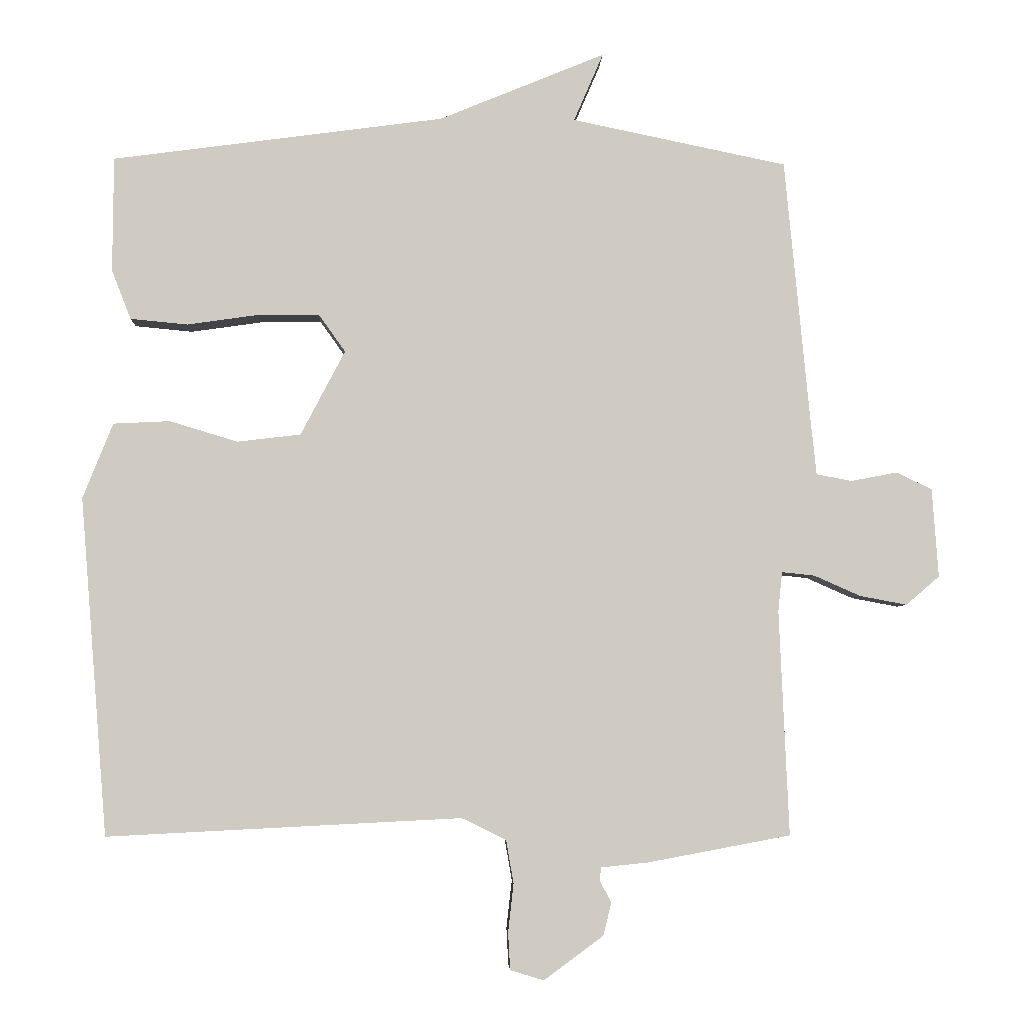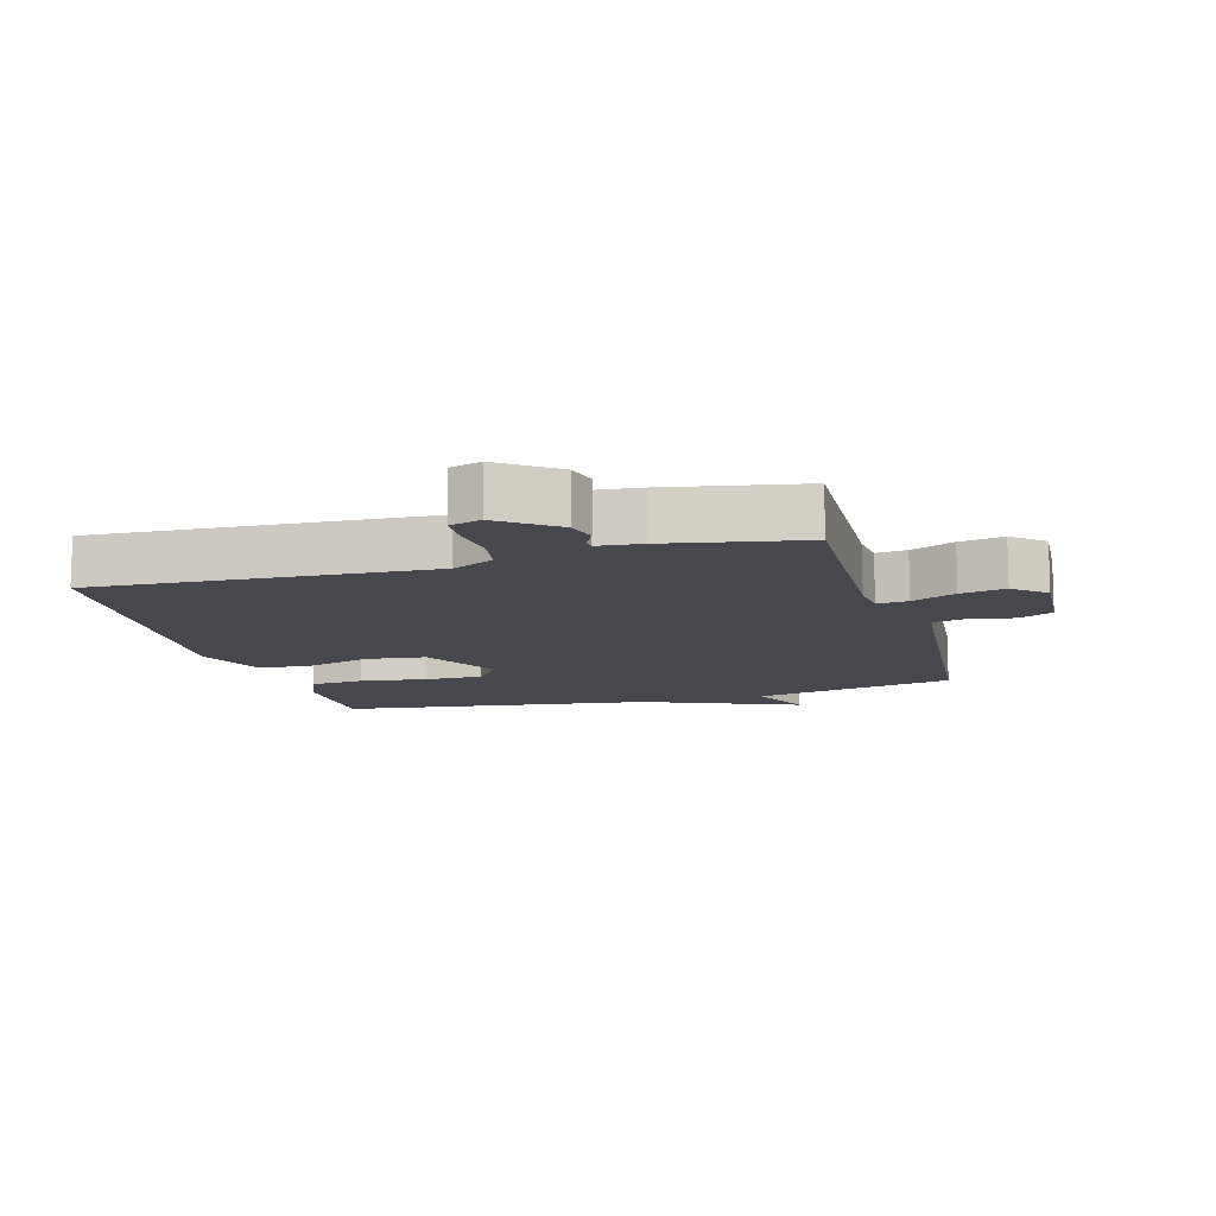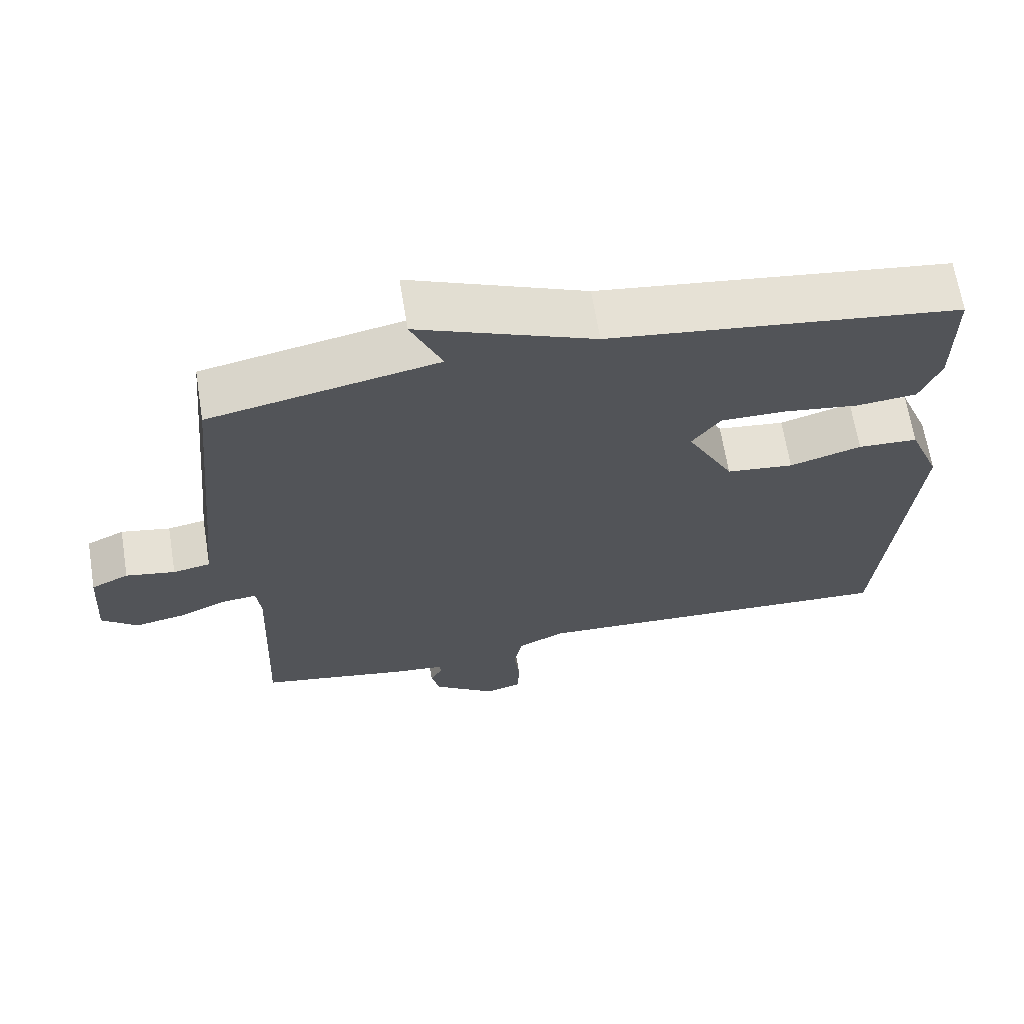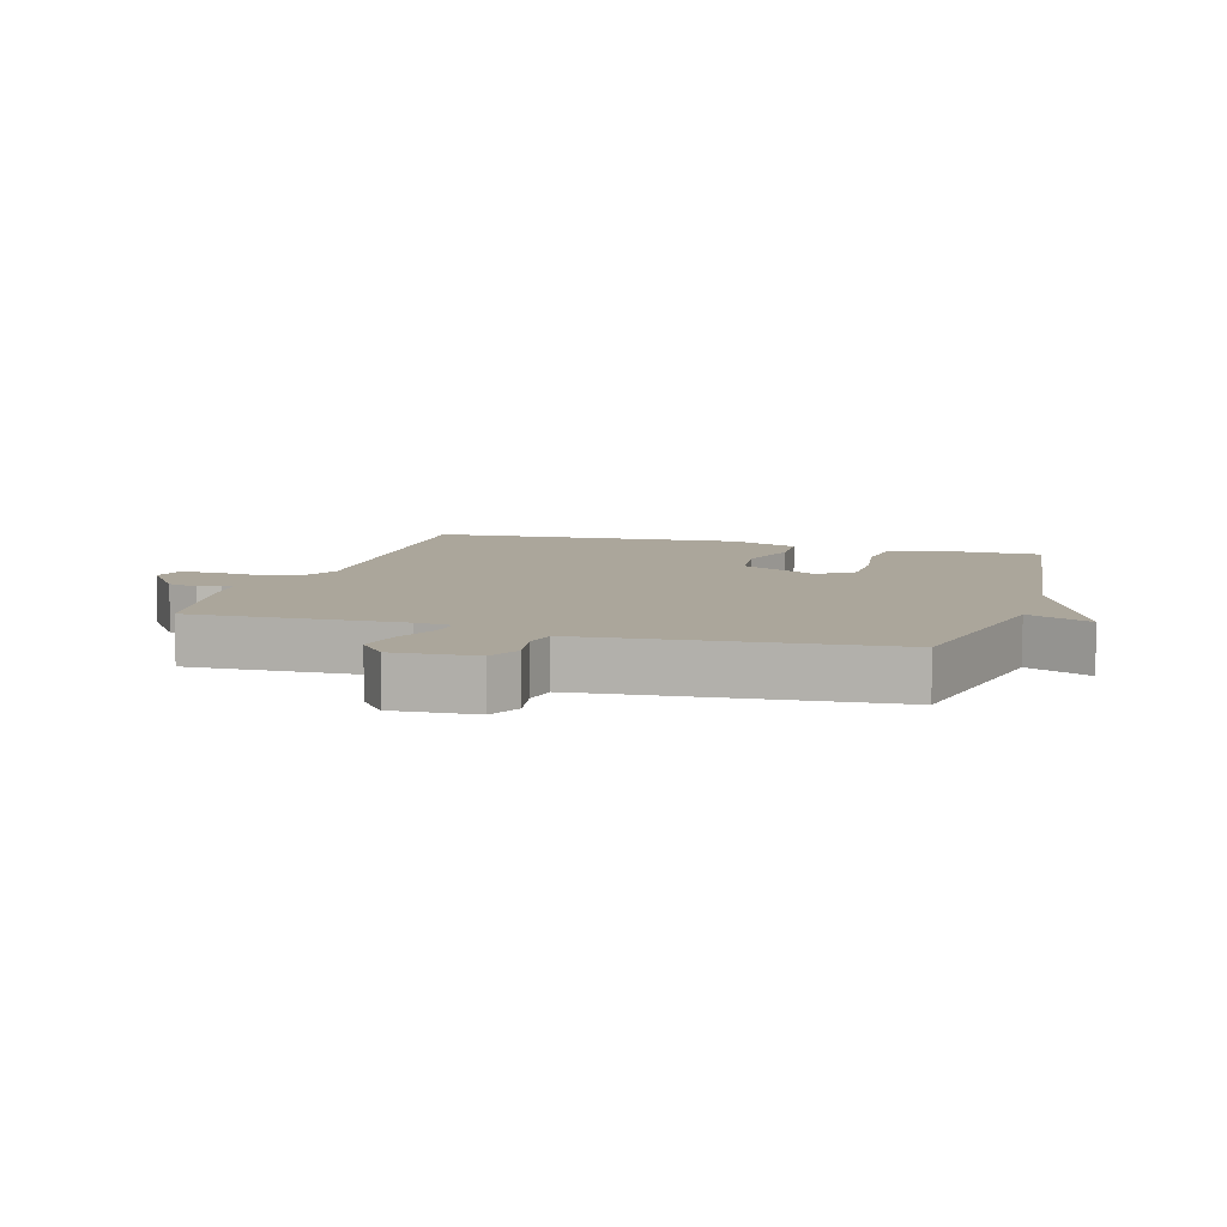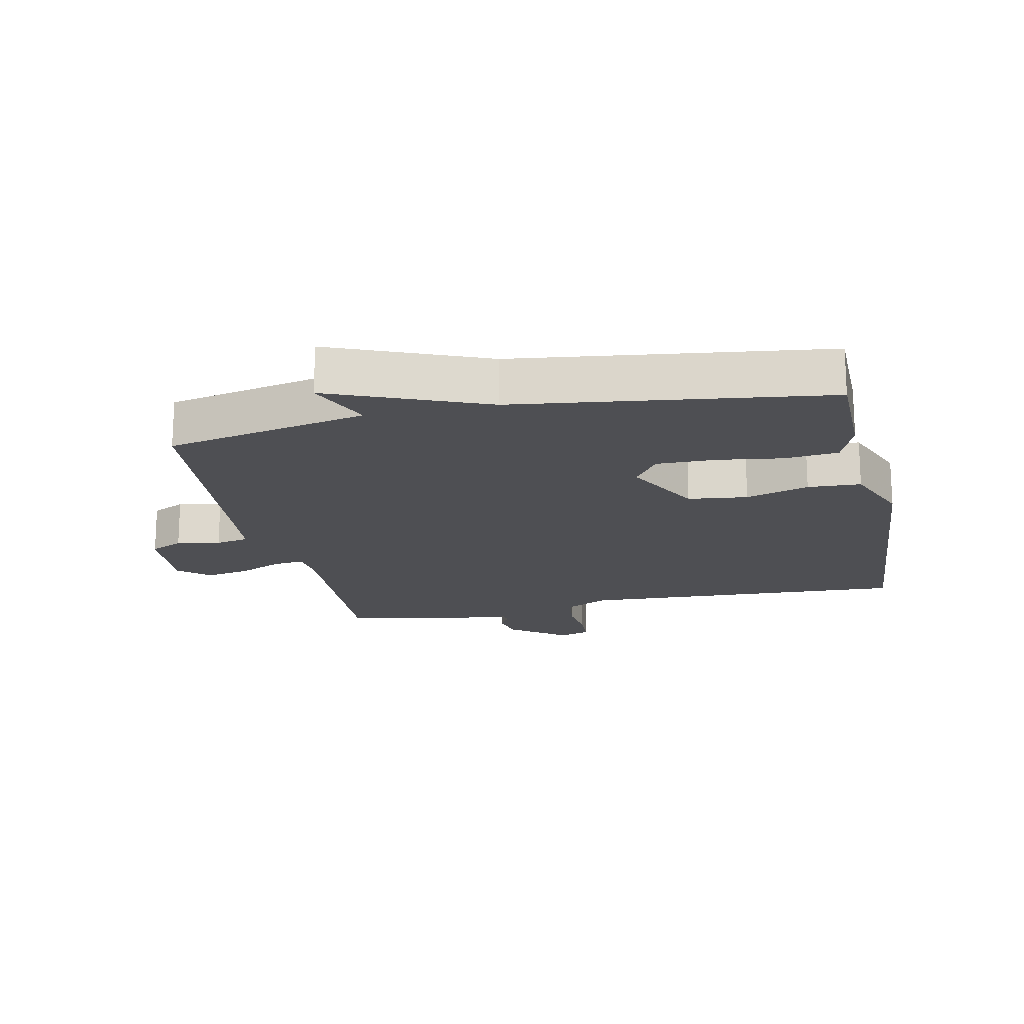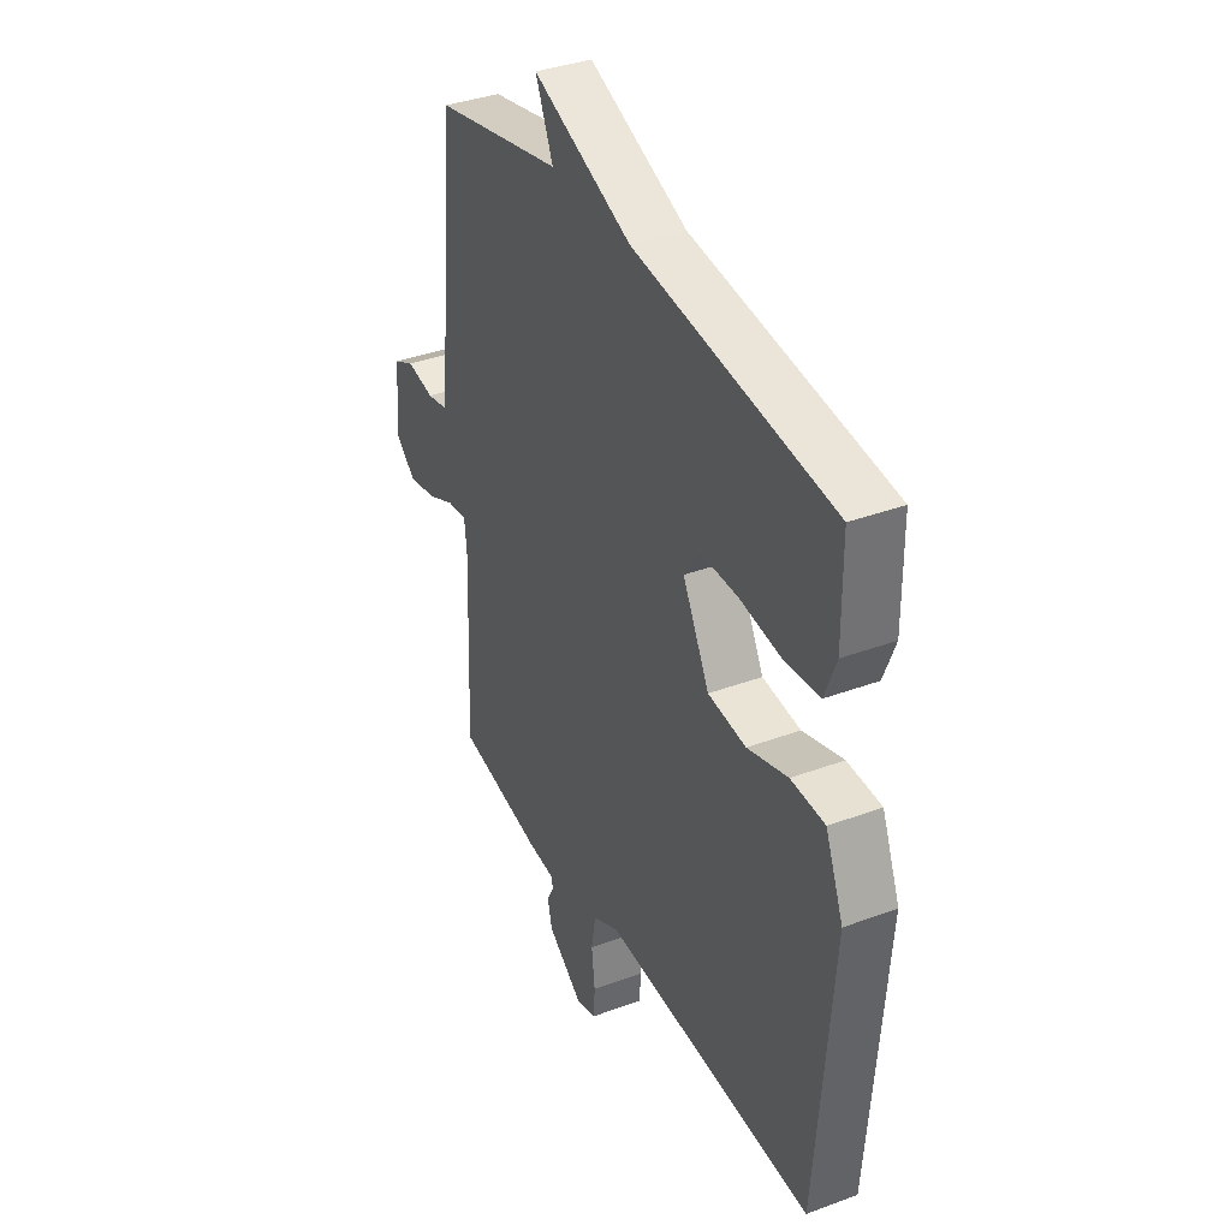
<metadata>
{"format":"obj","ext":"obj","renderer":"f3d","projection":"perspective","resolution":1024,"background":"white","views":[{"elev":-4.6,"azim":177.8,"up":"+Z"},{"elev":-11.7,"azim":-164.1,"up":"+Y"},{"elev":66.4,"azim":-9.2,"up":"+Z"},{"elev":8.0,"azim":-73.2,"up":"+Y"},{"elev":-18.1,"azim":12.2,"up":"+Y"},{"elev":36.6,"azim":64.2,"up":"+Z"}]}
</metadata>
<code>
v -0.5 0.07 -0.5
v -0.486 0.07 -0.171
v -0.492 0.07 -0.113
v -0.54 0.07 -0.118
v -0.608 0.07 -0.148
v -0.677 0.07 -0.161
v -0.726 0.07 -0.119
v -0.717 0.07 0.011
v -0.665 0.07 0.036
v -0.597 0.07 0.023
v -0.545 0.07 0.033
v -0.535 0.07 0.131
v -0.5 0.07 0.5
v -0.185 0.07 0.565
v -0.228 0.07 0.665
v 0.015 0.07 0.565
v 0.5 0.07 0.5
v 0.501 0.07 0.332
v 0.473 0.07 0.26
v 0.389 0.07 0.252
v 0.285 0.07 0.267
v 0.195 0.07 0.268
v 0.156 0.07 0.213
v 0.221 0.07 0.089
v 0.314 0.07 0.078
v 0.413 0.07 0.108
v 0.496 0.07 0.104
v 0.54 0.07 -0.006
v 0.5 0.07 -0.5
v -0.018 0.07 -0.474
v -0.083 0.07 -0.506
v -0.094 0.07 -0.569
v -0.086 0.07 -0.64
v -0.089 0.07 -0.694
v -0.138 0.07 -0.709
v -0.225 0.07 -0.645
v -0.237 0.07 -0.597
v -0.22 0.07 -0.565
v -0.222 0.07 -0.546
v -0.291 0.07 -0.539
v -0.5 0 -0.5
v -0.486 0 -0.171
v -0.492 0 -0.113
v -0.54 0 -0.118
v -0.608 0 -0.148
v -0.677 0 -0.161
v -0.726 0 -0.119
v -0.717 0 0.011
v -0.665 0 0.036
v -0.597 0 0.023
v -0.545 0 0.033
v -0.535 0 0.131
v -0.5 0 0.5
v -0.185 0 0.565
v -0.228 0 0.665
v 0.015 0 0.565
v 0.5 0 0.5
v 0.501 0 0.332
v 0.473 0 0.26
v 0.389 0 0.252
v 0.285 0 0.267
v 0.195 0 0.268
v 0.156 0 0.213
v 0.221 0 0.089
v 0.314 0 0.078
v 0.413 0 0.108
v 0.496 0 0.104
v 0.54 0 -0.006
v 0.5 0 -0.5
v -0.018 0 -0.474
v -0.083 0 -0.506
v -0.094 0 -0.569
v -0.086 0 -0.64
v -0.089 0 -0.694
v -0.138 0 -0.709
v -0.225 0 -0.645
v -0.237 0 -0.597
v -0.22 0 -0.565
v -0.222 0 -0.546
v -0.291 0 -0.539
f 39 40 1 2
f 36 37 38
f 35 36 38
f 34 35 38
f 33 34 38
f 32 33 38
f 31 32 38 39
f 39 2 3
f 31 39 3
f 30 31 3
f 28 29 30
f 27 28 30
f 26 27 30
f 25 26 30
f 24 25 30 3
f 19 20 21
f 18 19 21
f 17 18 21
f 16 17 21
f 16 21 22
f 15 16 22
f 14 15 22
f 14 22 23
f 13 14 23
f 12 13 23
f 8 9 10
f 7 8 10
f 6 7 10
f 5 6 10
f 4 5 10
f 4 10 11
f 12 23 24
f 11 12 24
f 4 11 24
f 3 4 24
f 42 41 80 79
f 78 77 76
f 78 76 75
f 78 75 74
f 78 74 73
f 78 73 72
f 79 78 72 71
f 43 42 79
f 43 79 71
f 43 71 70
f 70 69 68
f 70 68 67
f 70 67 66
f 70 66 65
f 43 70 65 64
f 61 60 59
f 61 59 58
f 61 58 57
f 61 57 56
f 62 61 56
f 62 56 55
f 62 55 54
f 63 62 54
f 63 54 53
f 63 53 52
f 50 49 48
f 50 48 47
f 50 47 46
f 50 46 45
f 50 45 44
f 51 50 44
f 64 63 52
f 64 52 51
f 64 51 44
f 64 44 43
f 1 41 42 2
f 2 42 43 3
f 3 43 44 4
f 4 44 45 5
f 5 45 46 6
f 6 46 47 7
f 7 47 48 8
f 8 48 49 9
f 9 49 50 10
f 10 50 51 11
f 11 51 52 12
f 12 52 53 13
f 13 53 54 14
f 14 54 55 15
f 15 55 56 16
f 16 56 57 17
f 17 57 58 18
f 18 58 59 19
f 19 59 60 20
f 20 60 61 21
f 21 61 62 22
f 22 62 63 23
f 23 63 64 24
f 24 64 65 25
f 25 65 66 26
f 26 66 67 27
f 27 67 68 28
f 28 68 69 29
f 29 69 70 30
f 30 70 71 31
f 31 71 72 32
f 32 72 73 33
f 33 73 74 34
f 34 74 75 35
f 35 75 76 36
f 36 76 77 37
f 37 77 78 38
f 38 78 79 39
f 39 79 80 40
f 40 80 41 1

</code>
